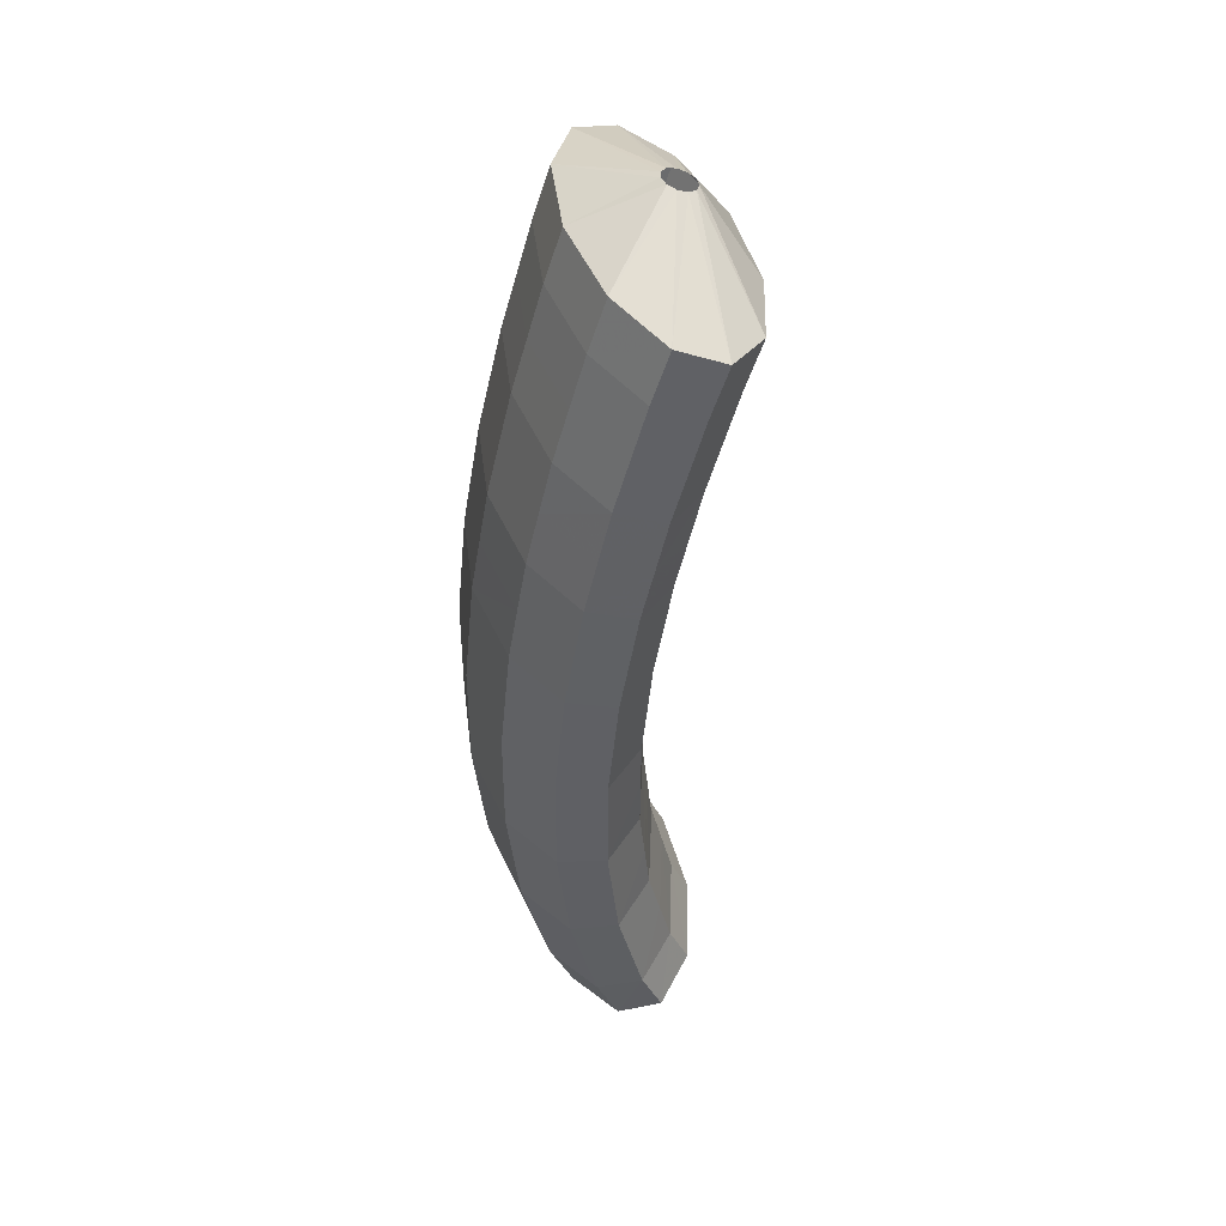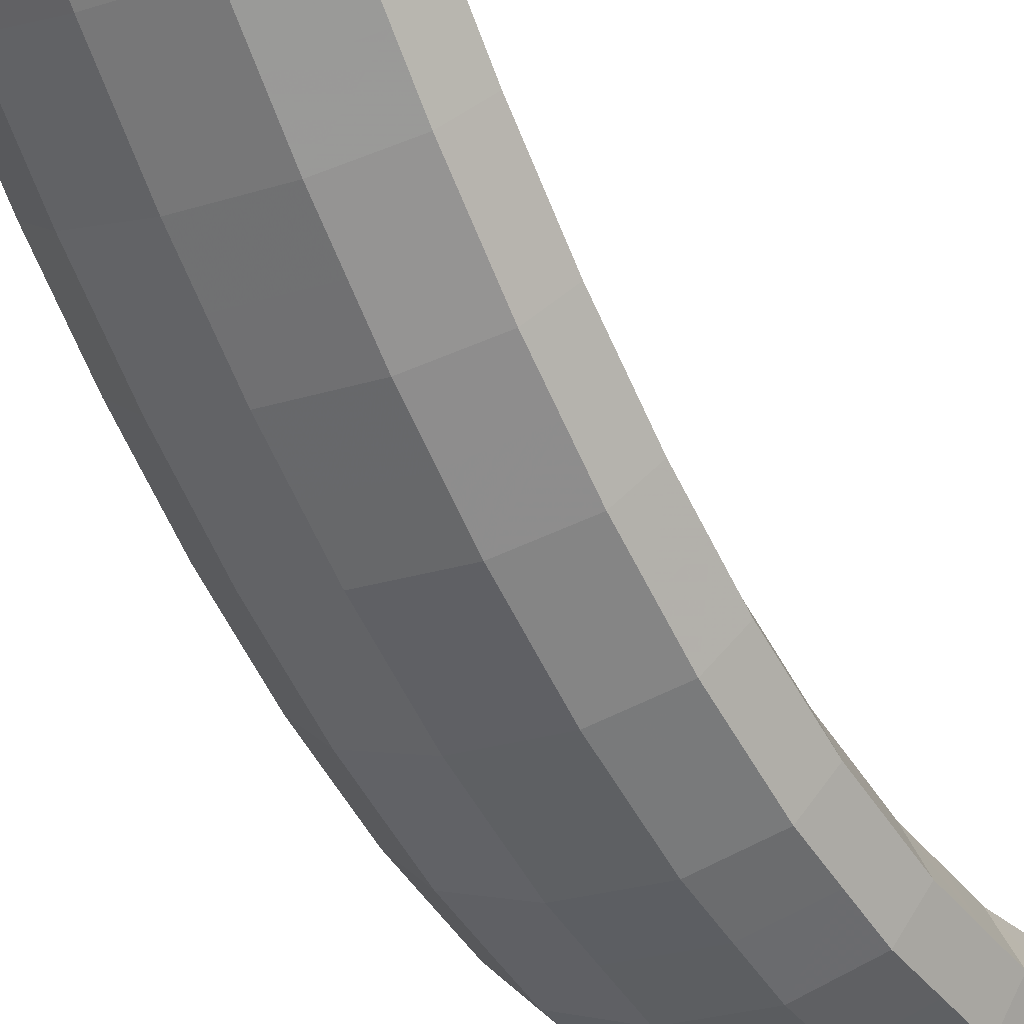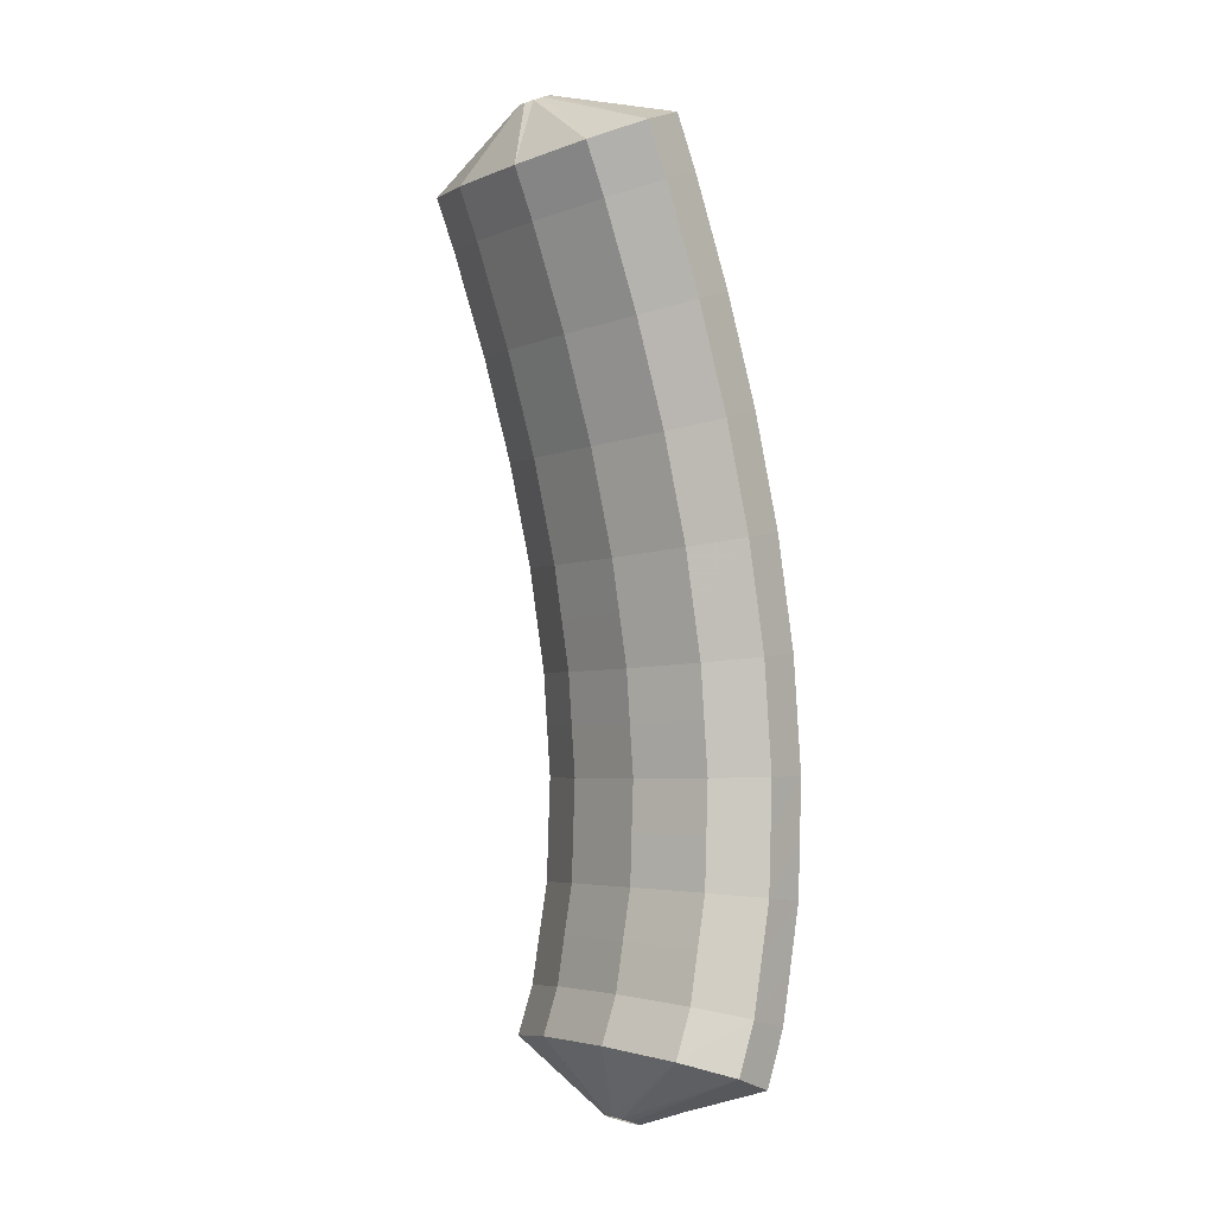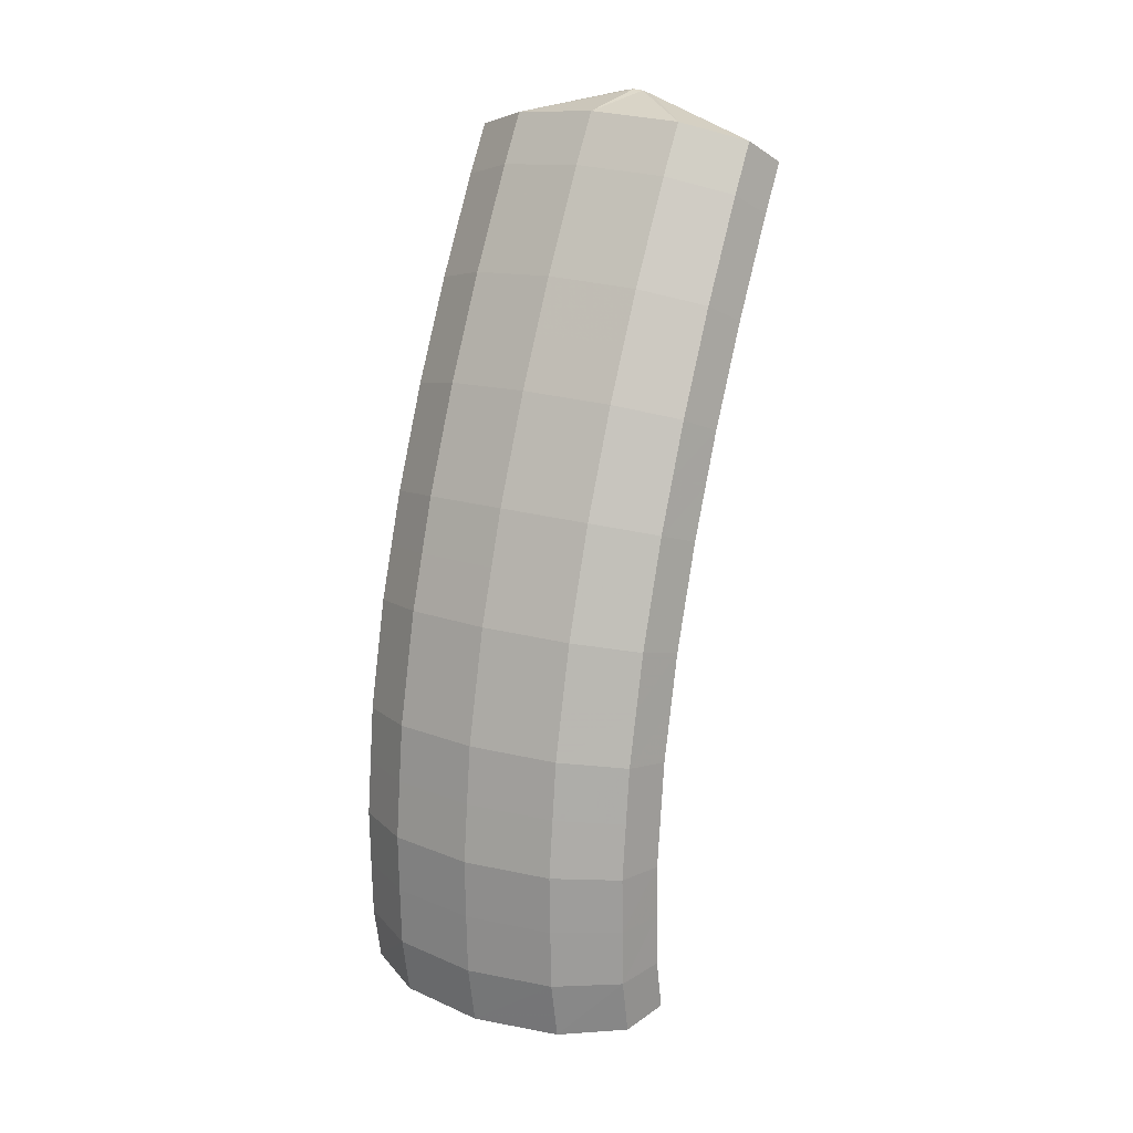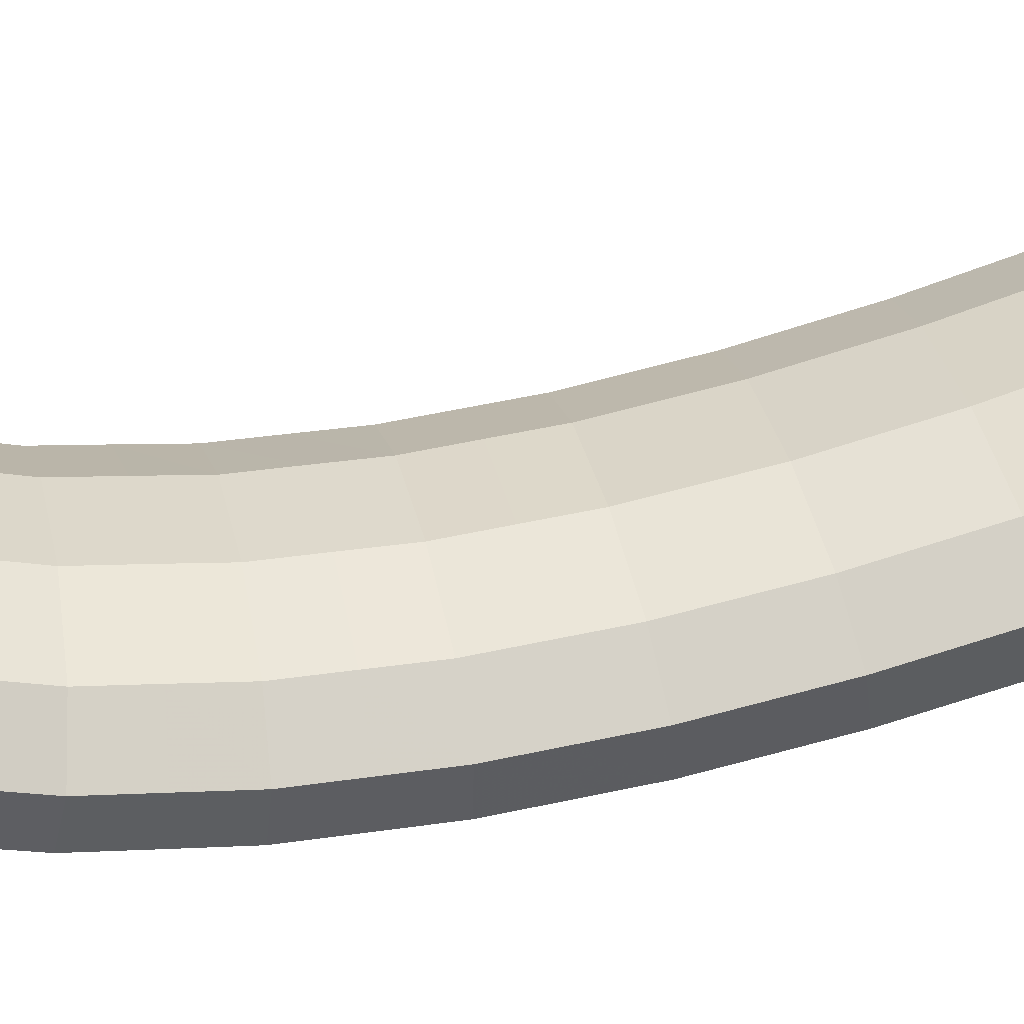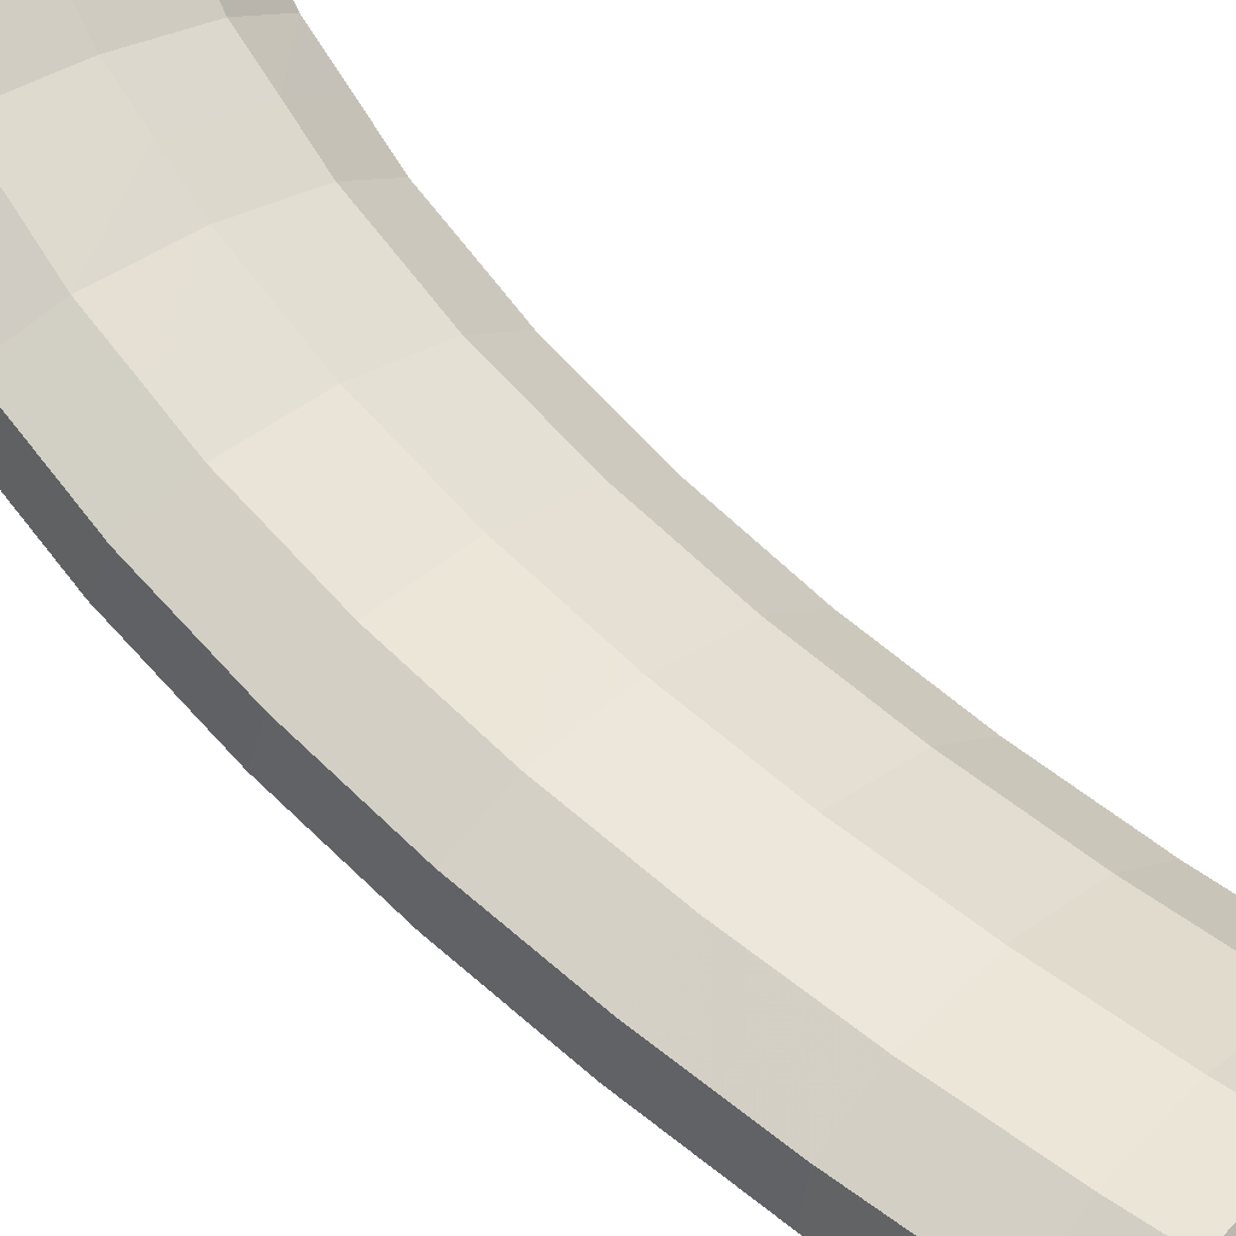
<metadata>
{"format":"obj","ext":"obj","renderer":"f3d","projection":"perspective","resolution":1024,"background":"white","views":[{"elev":37.9,"azim":42.4,"up":"+Z"},{"elev":-64.2,"azim":35.2,"up":"+Y"},{"elev":6.2,"azim":-158.6,"up":"+Z"},{"elev":1.7,"azim":-2.4,"up":"+Z"},{"elev":64.4,"azim":-93.9,"up":"+Y"},{"elev":61.4,"azim":-36.7,"up":"+Y"}]}
</metadata>
<code>
g tube1
v 108.8 100.1 157
v 108.6 100.3 157
v 108.5 100.6 157
v 108.6 100.8 156.9
v 108.9 101 156.8
v 109.1 101 156.7
v 109.4 100.8 156.7
v 109.5 100.6 156.7
v 109.5 100.3 156.8
v 109.3 100.1 156.8
v 109 100 156.9
v 108.8 100.1 157
v 107.4 98.15 155.9
v 105.3 99.91 156.2
v 104.3 101.8 156.2
v 104.6 103.1 155.9
v 106.2 103.6 155.4
v 108.5 103 154.8
v 110.9 101.5 154.4
v 112.5 99.62 154.3
v 112.9 97.94 154.5
v 111.9 96.98 154.9
v 109.8 97.06 155.4
v 107.4 98.15 155.9
v 106.9 97.89 154.3
v 104.9 99.65 154.6
v 103.8 101.5 154.6
v 104.2 102.9 154.3
v 105.8 103.4 153.8
v 108.1 102.7 153.3
v 110.5 101.3 152.9
v 112.1 99.37 152.7
v 112.5 97.68 152.9
v 111.5 96.72 153.3
v 109.4 96.8 153.8
v 106.9 97.89 154.3
v 106.5 97.69 152.7
v 104.5 99.45 153
v 103.4 101.3 153
v 103.8 102.7 152.8
v 105.4 103.2 152.3
v 107.7 102.6 151.8
v 110.1 101.1 151.4
v 111.7 99.18 151.2
v 112.1 97.49 151.3
v 111 96.52 151.7
v 109 96.6 152.2
v 106.5 97.69 152.7
v 106.1 97.48 151
v 104 99.24 151.4
v 103 101.1 151.4
v 103.4 102.5 151.2
v 105 103 150.7
v 107.4 102.4 150.2
v 109.7 100.9 149.8
v 111.3 98.99 149.6
v 111.7 97.29 149.7
v 110.6 96.32 150.1
v 108.6 96.4 150.6
v 106.1 97.48 151
v 105.7 97.35 149.4
v 103.7 99.11 149.7
v 102.7 101 149.8
v 103 102.4 149.6
v 104.6 102.8 149.2
v 107 102.2 148.7
v 109.4 100.8 148.3
v 111 98.86 148.1
v 111.3 97.16 148.1
v 110.3 96.19 148.4
v 108.2 96.26 148.9
v 105.7 97.35 149.4
v 105.4 97.22 147.7
v 103.3 98.98 148
v 102.3 100.9 148.1
v 102.7 102.2 148
v 104.3 102.7 147.6
v 106.7 102.1 147.2
v 109 100.6 146.7
v 110.6 98.74 146.5
v 110.9 97.03 146.5
v 109.9 96.06 146.8
v 107.8 96.13 147.2
v 105.4 97.22 147.7
v 105 97.17 146
v 103 98.93 146.4
v 102 100.8 146.5
v 102.3 102.2 146.4
v 104 102.7 146
v 106.4 102.1 145.6
v 108.7 100.6 145.2
v 110.3 98.69 144.9
v 110.6 96.99 144.9
v 109.6 96.01 145.2
v 107.5 96.08 145.6
v 105 97.17 146
v 104.7 97.12 144.3
v 102.6 98.88 144.7
v 101.7 100.8 144.8
v 102 102.2 144.8
v 103.7 102.6 144.5
v 106.1 102 144.1
v 108.4 100.5 143.7
v 110 98.64 143.4
v 110.3 96.94 143.3
v 109.3 95.97 143.5
v 107.2 96.03 143.9
v 104.7 97.12 144.3
v 104.4 97.17 142.6
v 102.4 98.93 143
v 101.4 100.8 143.2
v 101.8 102.2 143.2
v 103.4 102.7 142.9
v 105.8 102.1 142.5
v 108.2 100.6 142.1
v 109.8 98.7 141.8
v 110.1 96.99 141.7
v 109 96.02 141.8
v 106.9 96.08 142.2
v 104.4 97.17 142.6
v 104.2 97.23 140.8
v 102.1 98.99 141.2
v 101.1 100.9 141.5
v 101.5 102.3 141.5
v 103.2 102.7 141.4
v 105.6 102.1 141
v 108 100.6 140.6
v 109.5 98.75 140.3
v 109.8 97.04 140.1
v 108.8 96.07 140.2
v 106.6 96.14 140.4
v 104.2 97.23 140.8
v 104 97.41 139.1
v 101.9 99.17 139.5
v 101 101 139.8
v 101.4 102.4 139.9
v 103 102.9 139.8
v 105.4 102.3 139.5
v 107.8 100.8 139.1
v 109.4 98.91 138.7
v 109.7 97.22 138.5
v 108.6 96.25 138.5
v 106.5 96.33 138.7
v 104 97.41 139.1
v 103.8 97.61 137.3
v 101.7 99.36 137.8
v 100.8 101.2 138.1
v 101.2 102.6 138.3
v 102.9 103.1 138.3
v 105.3 102.4 138
v 107.6 101 137.6
v 109.2 99.08 137.1
v 109.5 97.39 136.9
v 108.4 96.43 136.8
v 106.3 96.52 137
v 103.8 97.61 137.3
v 103.7 97.95 135.6
v 101.7 99.71 136
v 100.7 101.6 136.5
v 101.1 102.9 136.7
v 102.8 103.4 136.7
v 105.2 102.7 136.5
v 107.6 101.3 136.1
v 109.1 99.39 135.6
v 109.4 97.71 135.3
v 108.3 96.77 135.1
v 106.2 96.86 135.3
v 103.7 97.95 135.6
v 103.6 98.32 133.8
v 101.6 100.1 134.3
v 100.6 101.9 134.8
v 101 103.2 135.1
v 102.7 103.7 135.2
v 105.1 103 135
v 107.5 101.6 134.6
v 109.1 99.69 134.1
v 109.3 98.03 133.7
v 108.2 97.11 133.5
v 106.1 97.22 133.5
v 103.6 98.32 133.8
v 103.7 98.87 132.1
v 101.6 100.6 132.6
v 100.7 102.4 133.1
v 101.1 103.7 133.6
v 102.8 104.1 133.8
v 105.2 103.5 133.6
v 107.5 102 133.2
v 109.1 100.2 132.6
v 109.4 98.53 132.1
v 108.3 97.63 131.8
v 106.2 97.76 131.8
v 103.7 98.87 132.1
v 103.7 99.44 130.3
v 101.7 101.2 130.9
v 100.7 103 131.5
v 101.1 104.2 132
v 102.8 104.6 132.3
v 105.2 103.9 132.2
v 107.6 102.5 131.8
v 109.1 100.6 131.2
v 109.4 99.02 130.6
v 108.3 98.16 130.2
v 106.2 98.32 130.1
v 103.7 99.44 130.3
v 103.9 100.2 128.7
v 101.9 101.9 129.2
v 100.9 103.7 129.9
v 101.3 104.9 130.6
v 103 105.3 130.9
v 105.4 104.6 130.9
v 107.7 103.1 130.5
v 109.3 101.3 129.8
v 109.6 99.72 129.1
v 108.5 98.9 128.6
v 106.4 99.09 128.4
v 103.9 100.2 128.7
v 105.2 102.4 128
v 105 102.6 128.1
v 105 102.9 128.2
v 105.1 103.1 128.3
v 105.3 103.2 128.4
v 105.6 103.2 128.5
v 105.8 103 128.4
v 105.9 102.8 128.3
v 105.9 102.6 128.2
v 105.7 102.4 128.1
v 105.5 102.3 128
v 105.2 102.4 128
f 1 2 14
f 14 13 1
f 2 3 15
f 15 14 2
f 3 4 16
f 16 15 3
f 4 5 17
f 17 16 4
f 5 6 18
f 18 17 5
f 6 7 19
f 19 18 6
f 7 8 20
f 20 19 7
f 8 9 21
f 21 20 8
f 9 10 22
f 22 21 9
f 10 11 23
f 23 22 10
f 11 12 24
f 24 23 11
f 13 14 26
f 26 25 13
f 14 15 27
f 27 26 14
f 15 16 28
f 28 27 15
f 16 17 29
f 29 28 16
f 17 18 30
f 30 29 17
f 18 19 31
f 31 30 18
f 19 20 32
f 32 31 19
f 20 21 33
f 33 32 20
f 21 22 34
f 34 33 21
f 22 23 35
f 35 34 22
f 23 24 36
f 36 35 23
f 25 26 38
f 38 37 25
f 26 27 39
f 39 38 26
f 27 28 40
f 40 39 27
f 28 29 41
f 41 40 28
f 29 30 42
f 42 41 29
f 30 31 43
f 43 42 30
f 31 32 44
f 44 43 31
f 32 33 45
f 45 44 32
f 33 34 46
f 46 45 33
f 34 35 47
f 47 46 34
f 35 36 48
f 48 47 35
f 37 38 50
f 50 49 37
f 38 39 51
f 51 50 38
f 39 40 52
f 52 51 39
f 40 41 53
f 53 52 40
f 41 42 54
f 54 53 41
f 42 43 55
f 55 54 42
f 43 44 56
f 56 55 43
f 44 45 57
f 57 56 44
f 45 46 58
f 58 57 45
f 46 47 59
f 59 58 46
f 47 48 60
f 60 59 47
f 49 50 62
f 62 61 49
f 50 51 63
f 63 62 50
f 51 52 64
f 64 63 51
f 52 53 65
f 65 64 52
f 53 54 66
f 66 65 53
f 54 55 67
f 67 66 54
f 55 56 68
f 68 67 55
f 56 57 69
f 69 68 56
f 57 58 70
f 70 69 57
f 58 59 71
f 71 70 58
f 59 60 72
f 72 71 59
f 61 62 74
f 74 73 61
f 62 63 75
f 75 74 62
f 63 64 76
f 76 75 63
f 64 65 77
f 77 76 64
f 65 66 78
f 78 77 65
f 66 67 79
f 79 78 66
f 67 68 80
f 80 79 67
f 68 69 81
f 81 80 68
f 69 70 82
f 82 81 69
f 70 71 83
f 83 82 70
f 71 72 84
f 84 83 71
f 73 74 86
f 86 85 73
f 74 75 87
f 87 86 74
f 75 76 88
f 88 87 75
f 76 77 89
f 89 88 76
f 77 78 90
f 90 89 77
f 78 79 91
f 91 90 78
f 79 80 92
f 92 91 79
f 80 81 93
f 93 92 80
f 81 82 94
f 94 93 81
f 82 83 95
f 95 94 82
f 83 84 96
f 96 95 83
f 85 86 98
f 98 97 85
f 86 87 99
f 99 98 86
f 87 88 100
f 100 99 87
f 88 89 101
f 101 100 88
f 89 90 102
f 102 101 89
f 90 91 103
f 103 102 90
f 91 92 104
f 104 103 91
f 92 93 105
f 105 104 92
f 93 94 106
f 106 105 93
f 94 95 107
f 107 106 94
f 95 96 108
f 108 107 95
f 97 98 110
f 110 109 97
f 98 99 111
f 111 110 98
f 99 100 112
f 112 111 99
f 100 101 113
f 113 112 100
f 101 102 114
f 114 113 101
f 102 103 115
f 115 114 102
f 103 104 116
f 116 115 103
f 104 105 117
f 117 116 104
f 105 106 118
f 118 117 105
f 106 107 119
f 119 118 106
f 107 108 120
f 120 119 107
f 109 110 122
f 122 121 109
f 110 111 123
f 123 122 110
f 111 112 124
f 124 123 111
f 112 113 125
f 125 124 112
f 113 114 126
f 126 125 113
f 114 115 127
f 127 126 114
f 115 116 128
f 128 127 115
f 116 117 129
f 129 128 116
f 117 118 130
f 130 129 117
f 118 119 131
f 131 130 118
f 119 120 132
f 132 131 119
f 121 122 134
f 134 133 121
f 122 123 135
f 135 134 122
f 123 124 136
f 136 135 123
f 124 125 137
f 137 136 124
f 125 126 138
f 138 137 125
f 126 127 139
f 139 138 126
f 127 128 140
f 140 139 127
f 128 129 141
f 141 140 128
f 129 130 142
f 142 141 129
f 130 131 143
f 143 142 130
f 131 132 144
f 144 143 131
f 133 134 146
f 146 145 133
f 134 135 147
f 147 146 134
f 135 136 148
f 148 147 135
f 136 137 149
f 149 148 136
f 137 138 150
f 150 149 137
f 138 139 151
f 151 150 138
f 139 140 152
f 152 151 139
f 140 141 153
f 153 152 140
f 141 142 154
f 154 153 141
f 142 143 155
f 155 154 142
f 143 144 156
f 156 155 143
f 145 146 158
f 158 157 145
f 146 147 159
f 159 158 146
f 147 148 160
f 160 159 147
f 148 149 161
f 161 160 148
f 149 150 162
f 162 161 149
f 150 151 163
f 163 162 150
f 151 152 164
f 164 163 151
f 152 153 165
f 165 164 152
f 153 154 166
f 166 165 153
f 154 155 167
f 167 166 154
f 155 156 168
f 168 167 155
f 157 158 170
f 170 169 157
f 158 159 171
f 171 170 158
f 159 160 172
f 172 171 159
f 160 161 173
f 173 172 160
f 161 162 174
f 174 173 161
f 162 163 175
f 175 174 162
f 163 164 176
f 176 175 163
f 164 165 177
f 177 176 164
f 165 166 178
f 178 177 165
f 166 167 179
f 179 178 166
f 167 168 180
f 180 179 167
f 169 170 182
f 182 181 169
f 170 171 183
f 183 182 170
f 171 172 184
f 184 183 171
f 172 173 185
f 185 184 172
f 173 174 186
f 186 185 173
f 174 175 187
f 187 186 174
f 175 176 188
f 188 187 175
f 176 177 189
f 189 188 176
f 177 178 190
f 190 189 177
f 178 179 191
f 191 190 178
f 179 180 192
f 192 191 179
f 181 182 194
f 194 193 181
f 182 183 195
f 195 194 182
f 183 184 196
f 196 195 183
f 184 185 197
f 197 196 184
f 185 186 198
f 198 197 185
f 186 187 199
f 199 198 186
f 187 188 200
f 200 199 187
f 188 189 201
f 201 200 188
f 189 190 202
f 202 201 189
f 190 191 203
f 203 202 190
f 191 192 204
f 204 203 191
f 193 194 206
f 206 205 193
f 194 195 207
f 207 206 194
f 195 196 208
f 208 207 195
f 196 197 209
f 209 208 196
f 197 198 210
f 210 209 197
f 198 199 211
f 211 210 198
f 199 200 212
f 212 211 199
f 200 201 213
f 213 212 200
f 201 202 214
f 214 213 201
f 202 203 215
f 215 214 202
f 203 204 216
f 216 215 203
f 205 206 218
f 218 217 205
f 206 207 219
f 219 218 206
f 207 208 220
f 220 219 207
f 208 209 221
f 221 220 208
f 209 210 222
f 222 221 209
f 210 211 223
f 223 222 210
f 211 212 224
f 224 223 211
f 212 213 225
f 225 224 212
f 213 214 226
f 226 225 213
f 214 215 227
f 227 226 214
f 215 216 228
f 228 227 215
g

</code>
